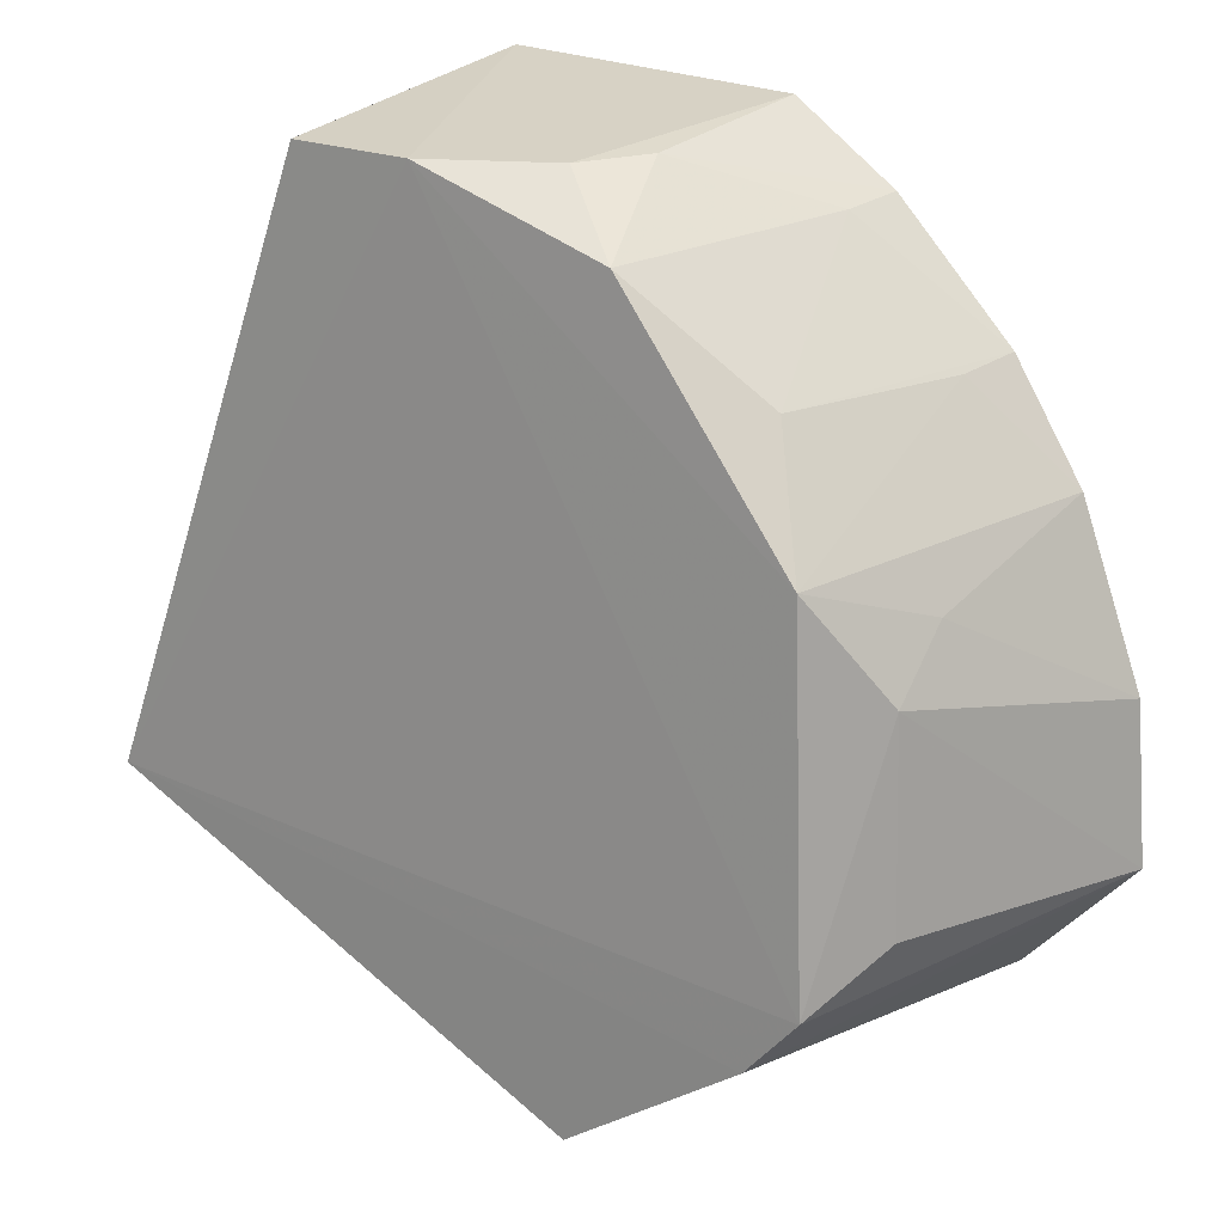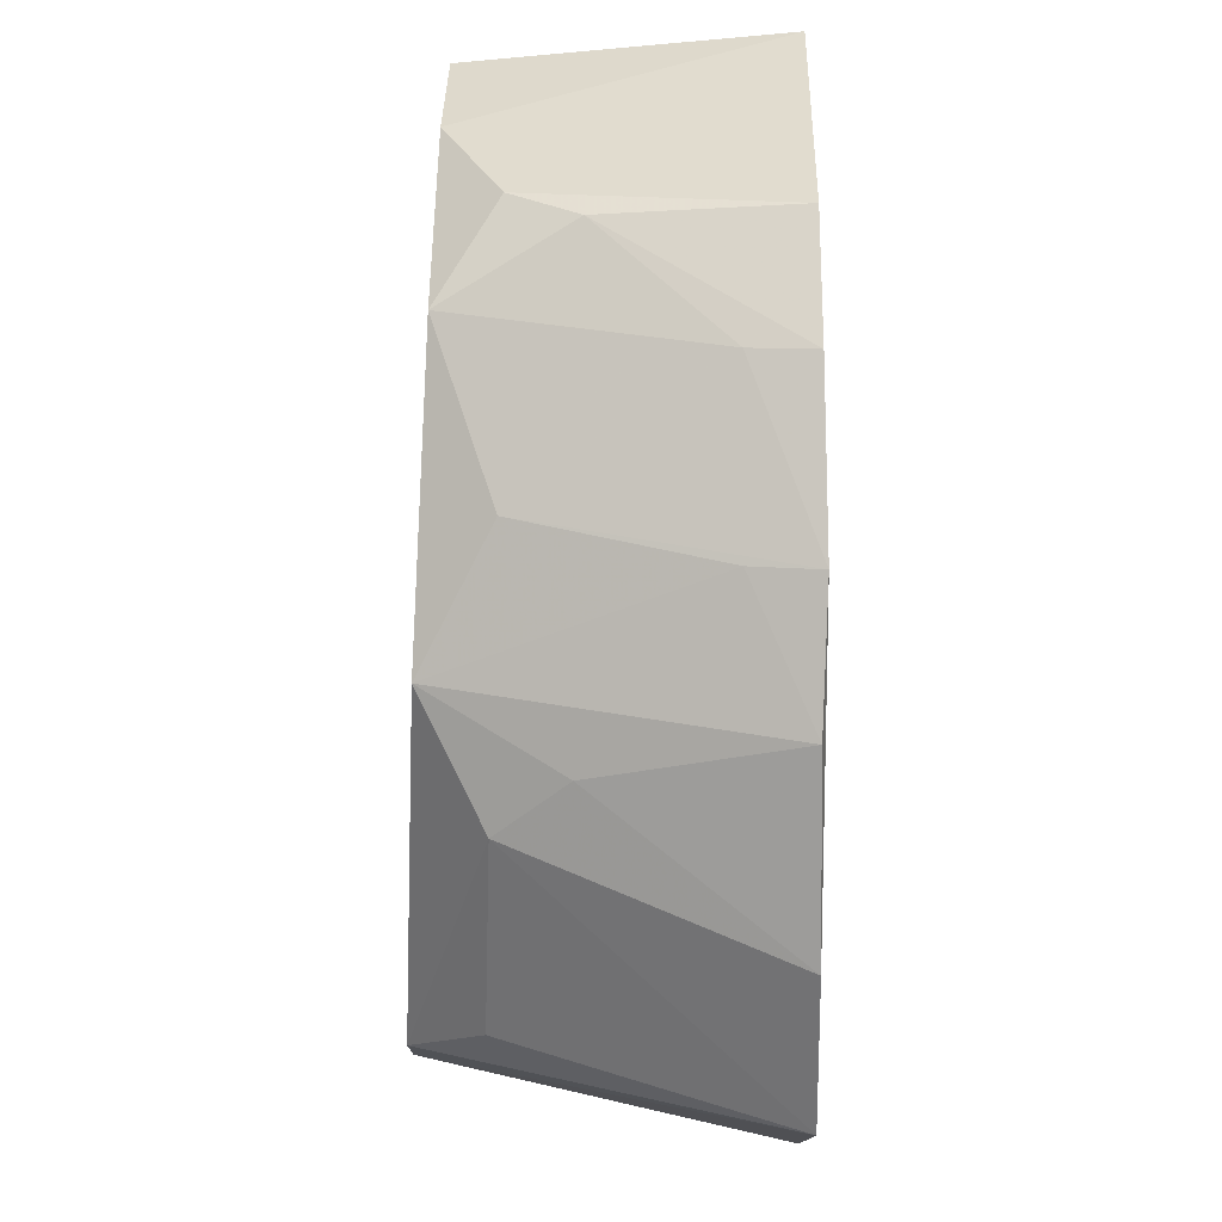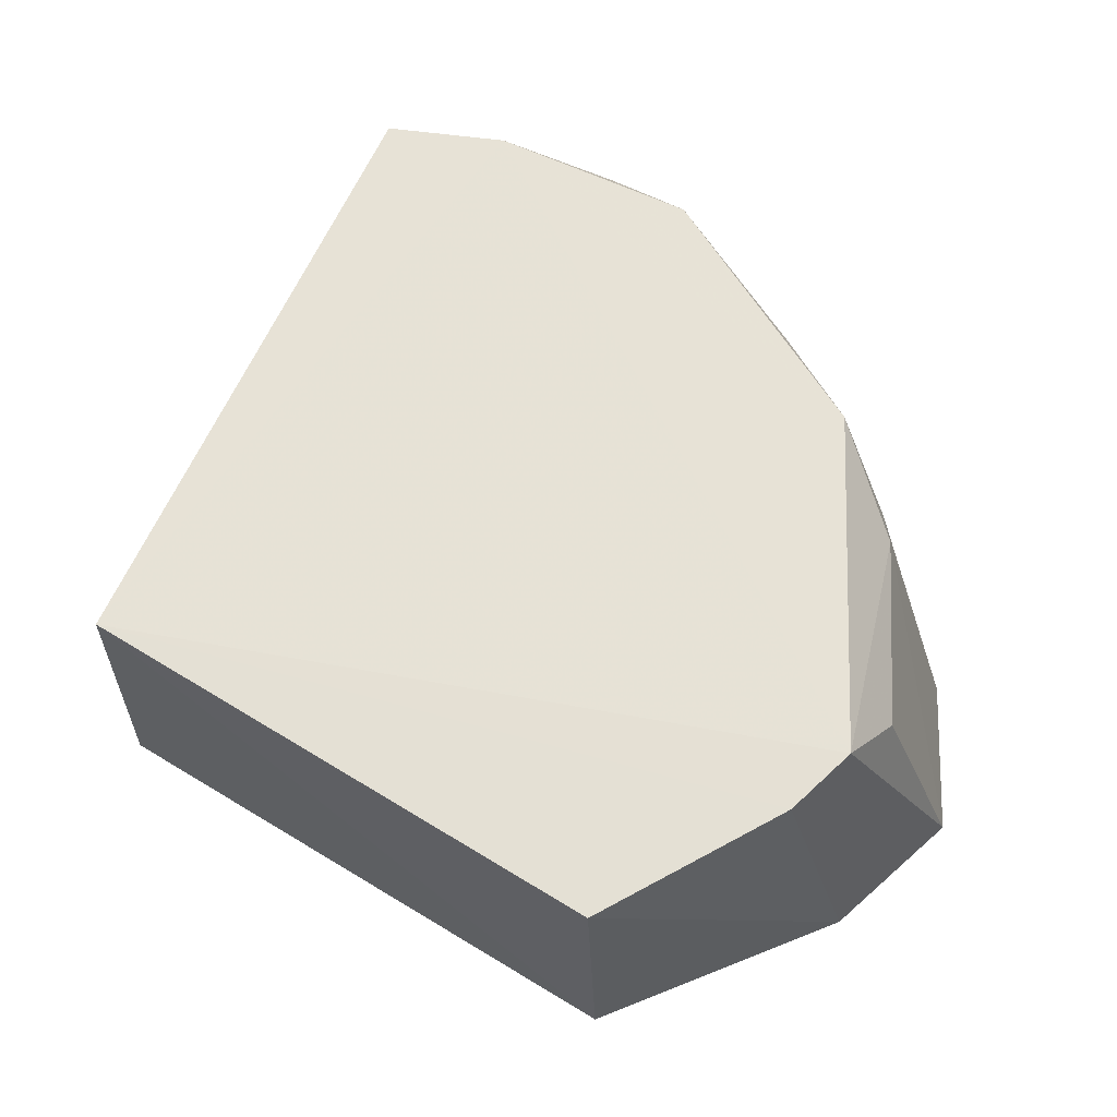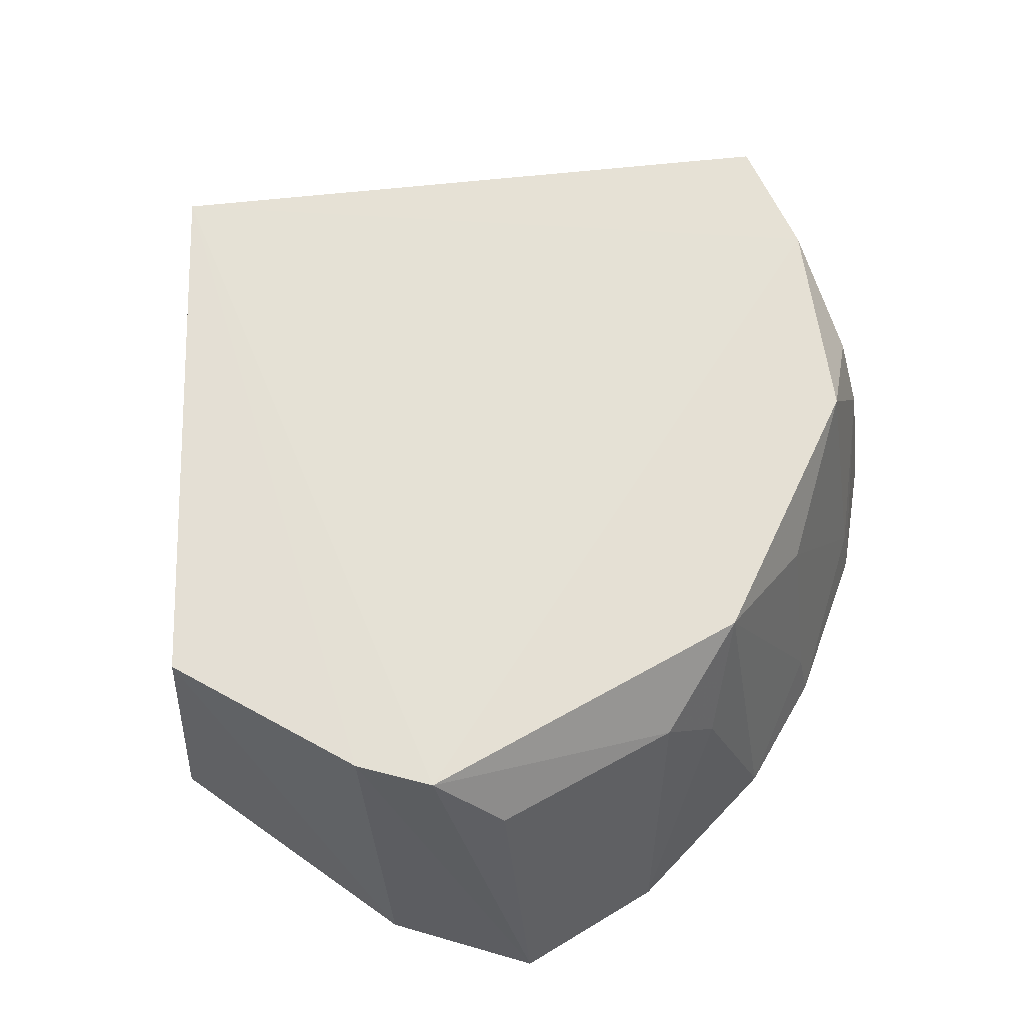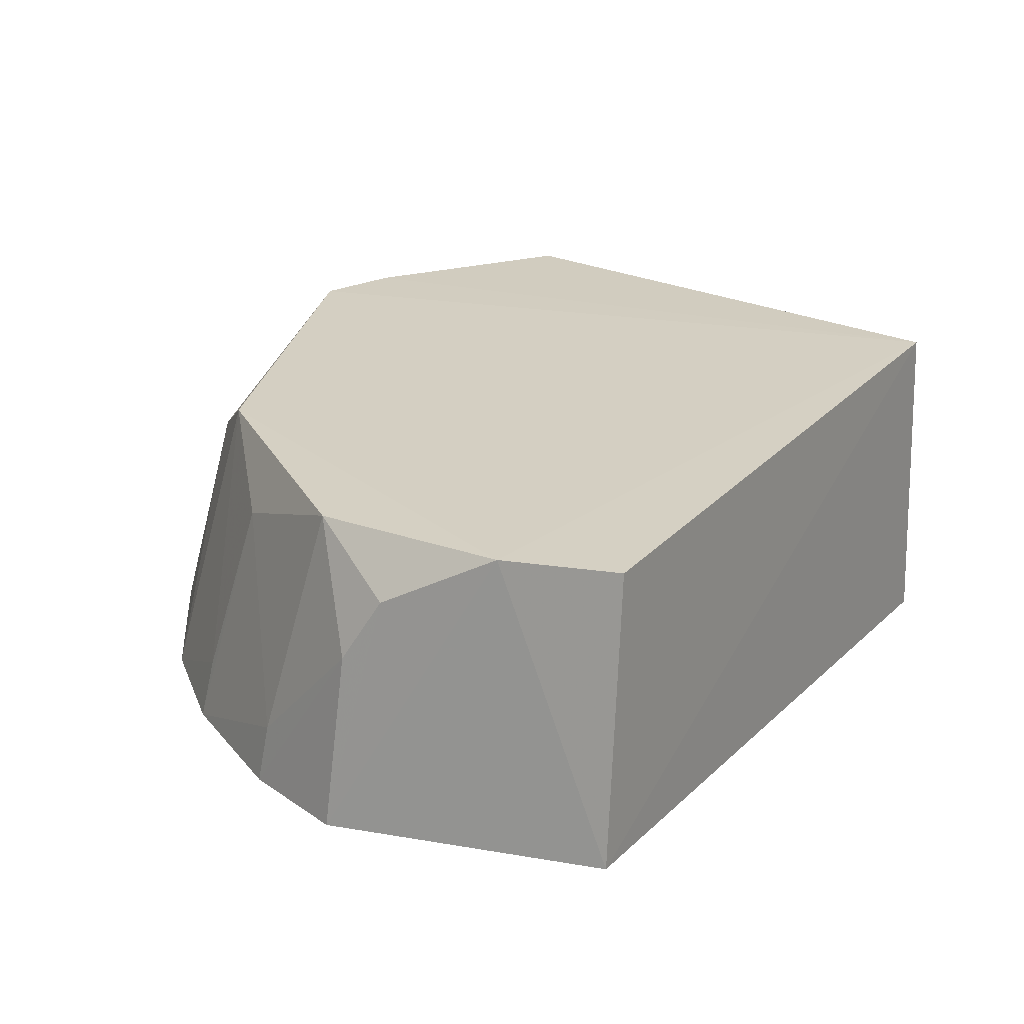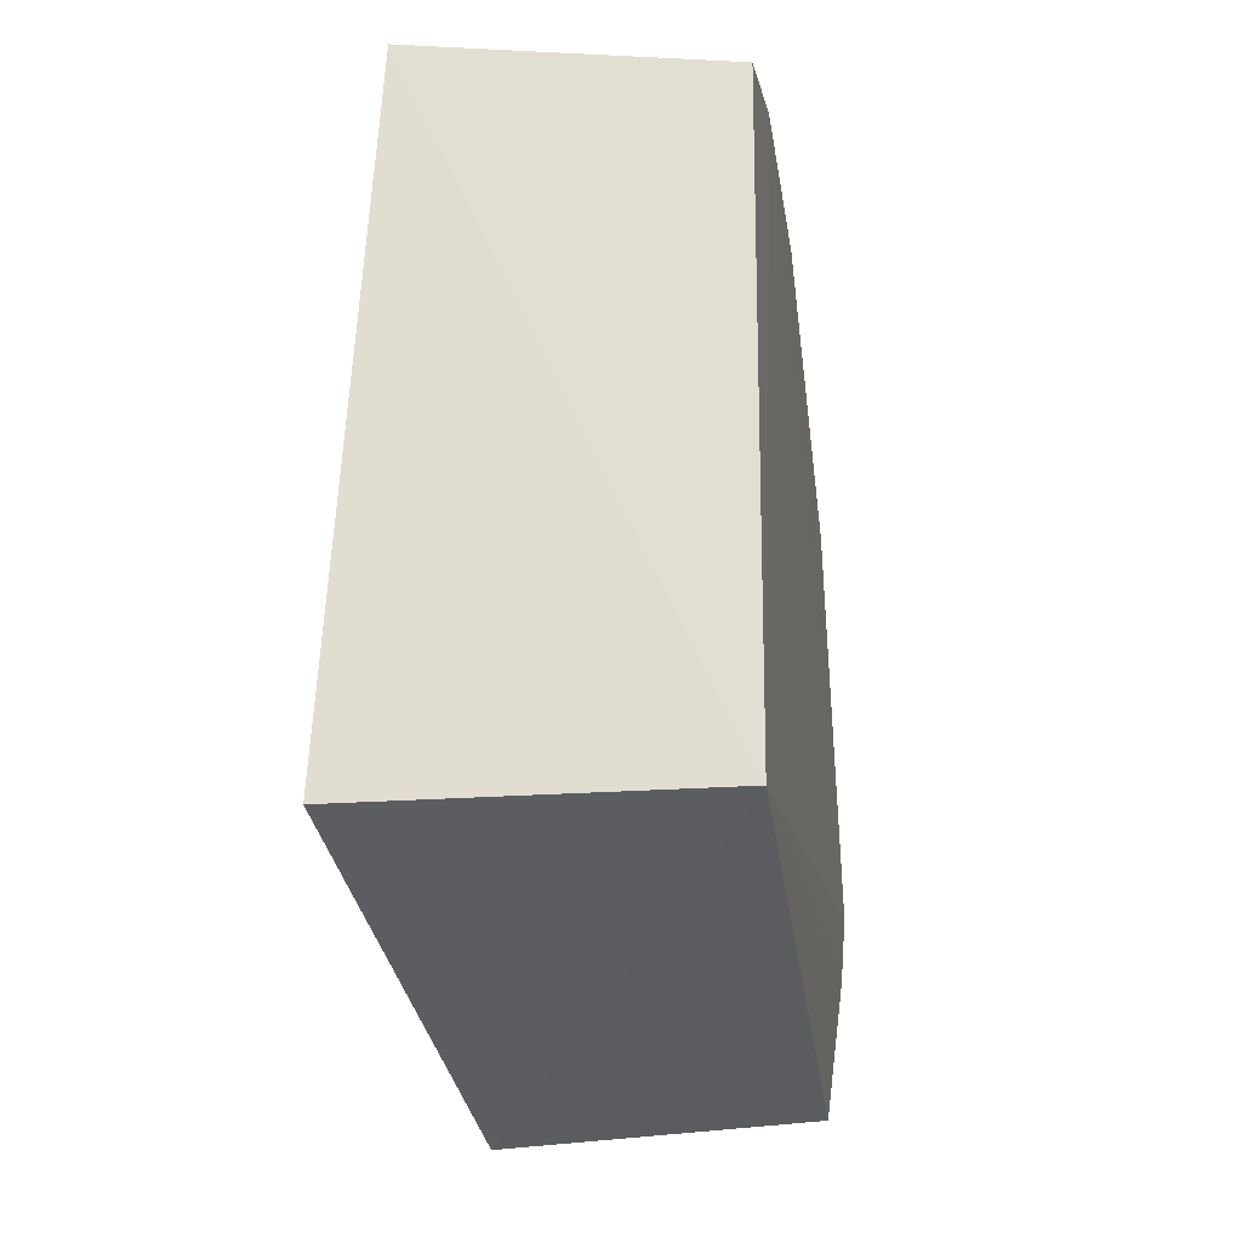
<metadata>
{"format":"obj","ext":"obj","renderer":"f3d","projection":"perspective","resolution":1024,"background":"white","views":[{"elev":20.8,"azim":35.7,"up":"+Y"},{"elev":34.8,"azim":92.4,"up":"+Y"},{"elev":66.7,"azim":5.5,"up":"+Z"},{"elev":65.2,"azim":63.2,"up":"+Z"},{"elev":24.6,"azim":-164.7,"up":"+Z"},{"elev":-9.0,"azim":-79.7,"up":"+Y"}]}
</metadata>
<code>
v -0.2177 0.15 0.08366
v -0.1309 0.2039 0.001493
v -0.1679 0.279 0.07796
v -0.2859 0.3485 0.07901
v -0.3365 0.204 0.008176
v -0.2161 0.3538 0.005737
v -0.3342 0.206 0.08686
v -0.1628 0.1935 0.08173
v -0.2145 0.1438 0.01351
v -0.1484 0.2822 0.003382
v -0.2105 0.3332 0.07698
v -0.2852 0.3571 0.007506
v -0.1561 0.1762 0.003532
v -0.1541 0.2542 0.06334
v -0.1753 0.1791 0.08228
v -0.257 0.3481 0.07839
v -0.1653 0.308 0.002955
v -0.1519 0.2071 0.06489
v -0.1544 0.268 0.04767
v -0.1337 0.2411 0.002144
v -0.2293 0.3481 0.064
v -0.1924 0.3369 0.004561
v -0.1819 0.3069 0.06261
v -0.1683 0.3063 0.01794
v -0.2198 0.3486 0.04853
v -0.1948 0.3356 0.01894
f 9 7 5
f 9 1 7
f 12 7 4
f 12 5 7
f 13 1 9
f 13 9 5
f 13 5 2
f 14 3 8
f 15 8 7
f 15 7 1
f 15 1 13
f 15 13 2
f 15 2 8
f 16 8 3
f 16 4 7
f 16 7 8
f 16 3 11
f 16 12 4
f 16 6 12
f 17 2 5
f 17 5 12
f 18 14 8
f 18 8 2
f 18 2 14
f 19 10 3
f 19 3 14
f 20 14 2
f 20 19 14
f 20 10 19
f 20 17 10
f 20 2 17
f 21 16 11
f 21 6 16
f 22 17 12
f 22 12 6
f 23 11 3
f 24 3 10
f 24 10 17
f 24 23 3
f 24 17 23
f 25 21 11
f 25 6 21
f 25 22 6
f 26 11 23
f 26 25 11
f 26 22 25
f 26 23 17
f 26 17 22

</code>
